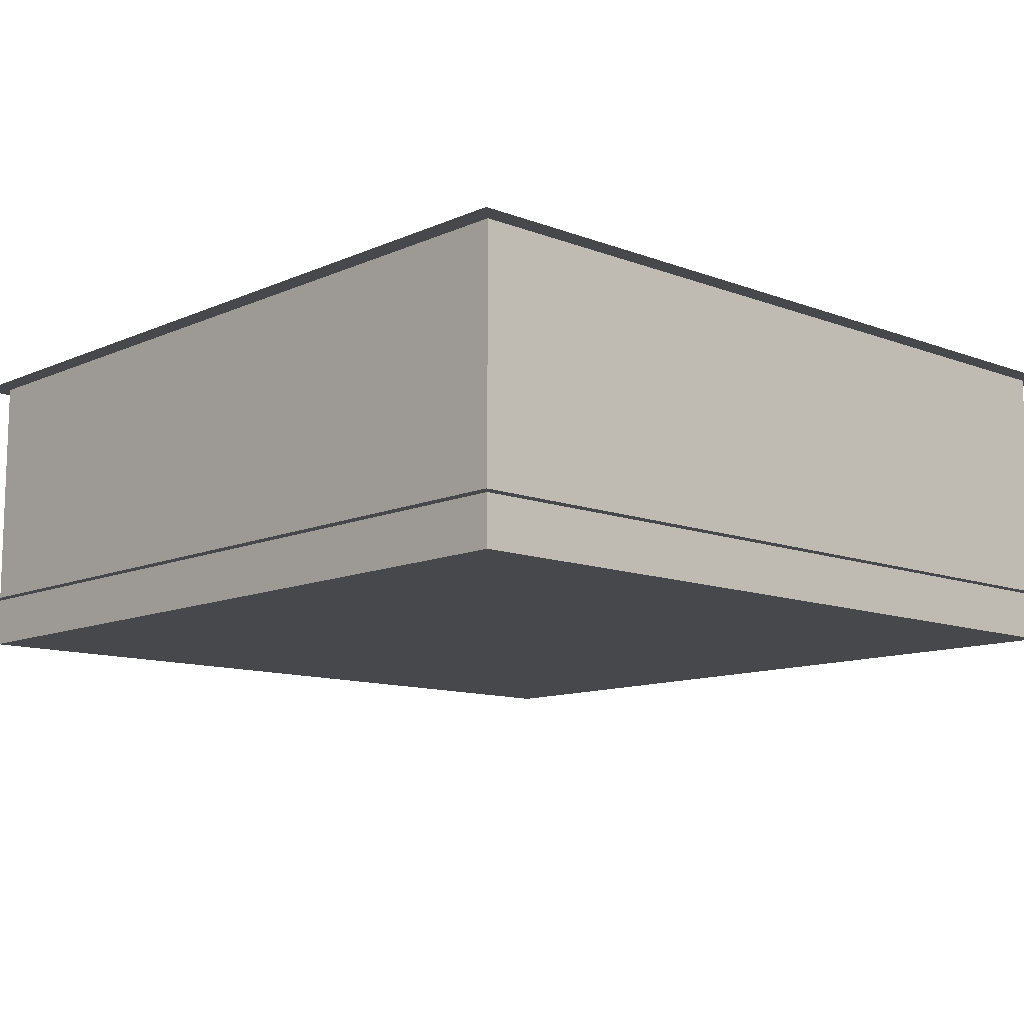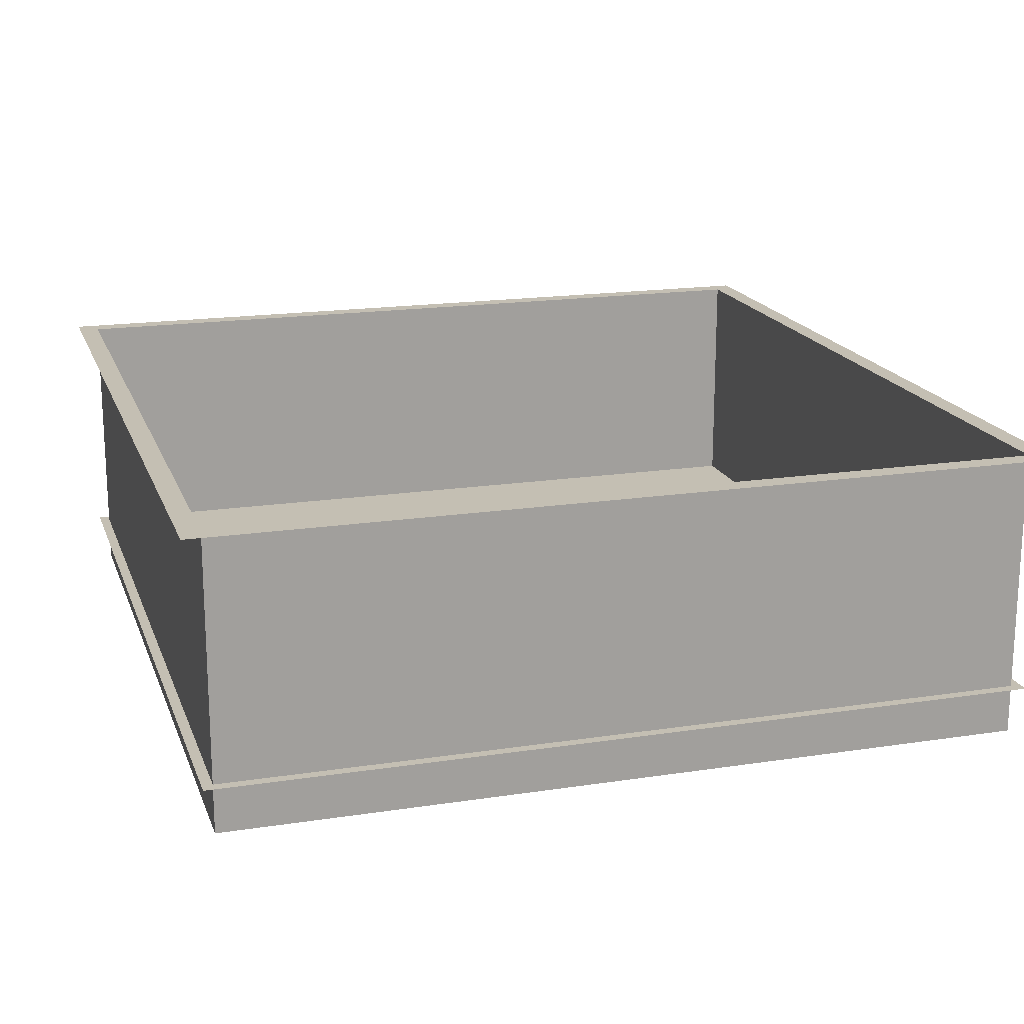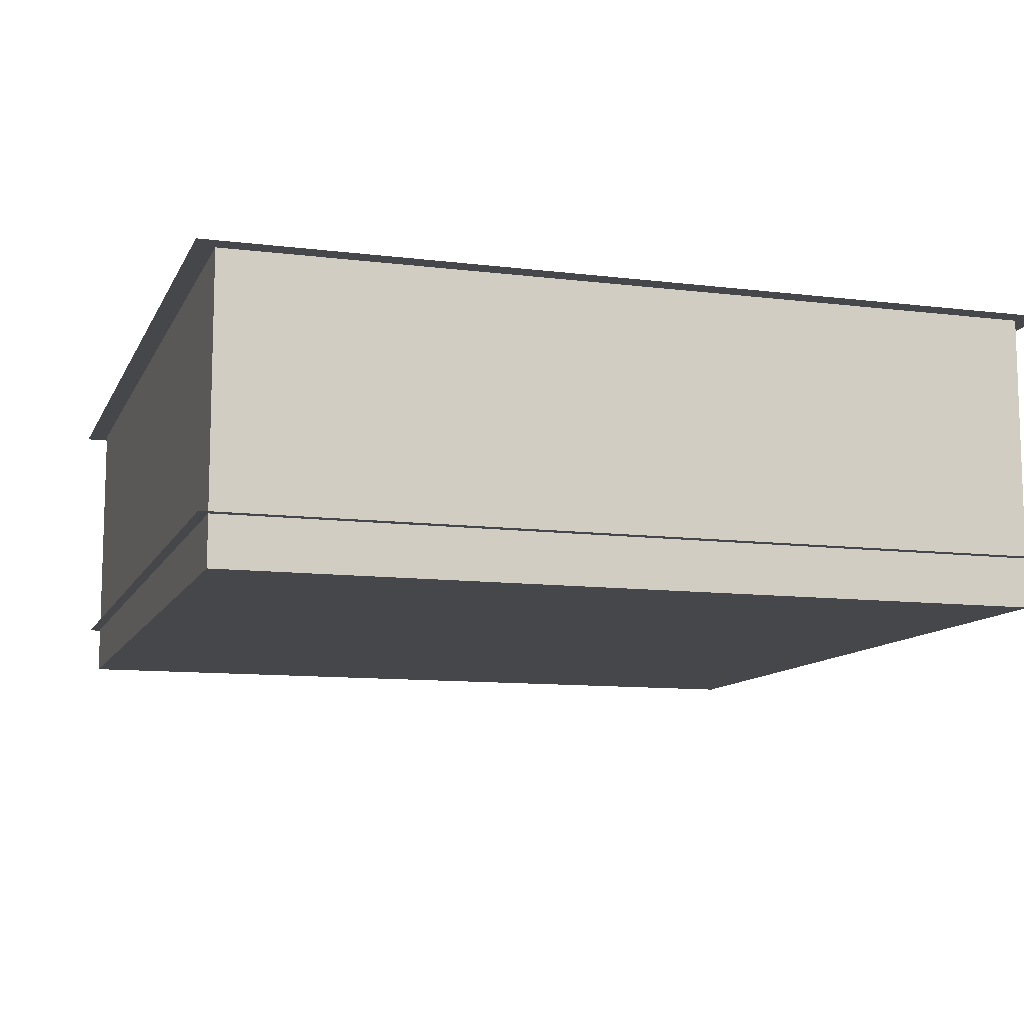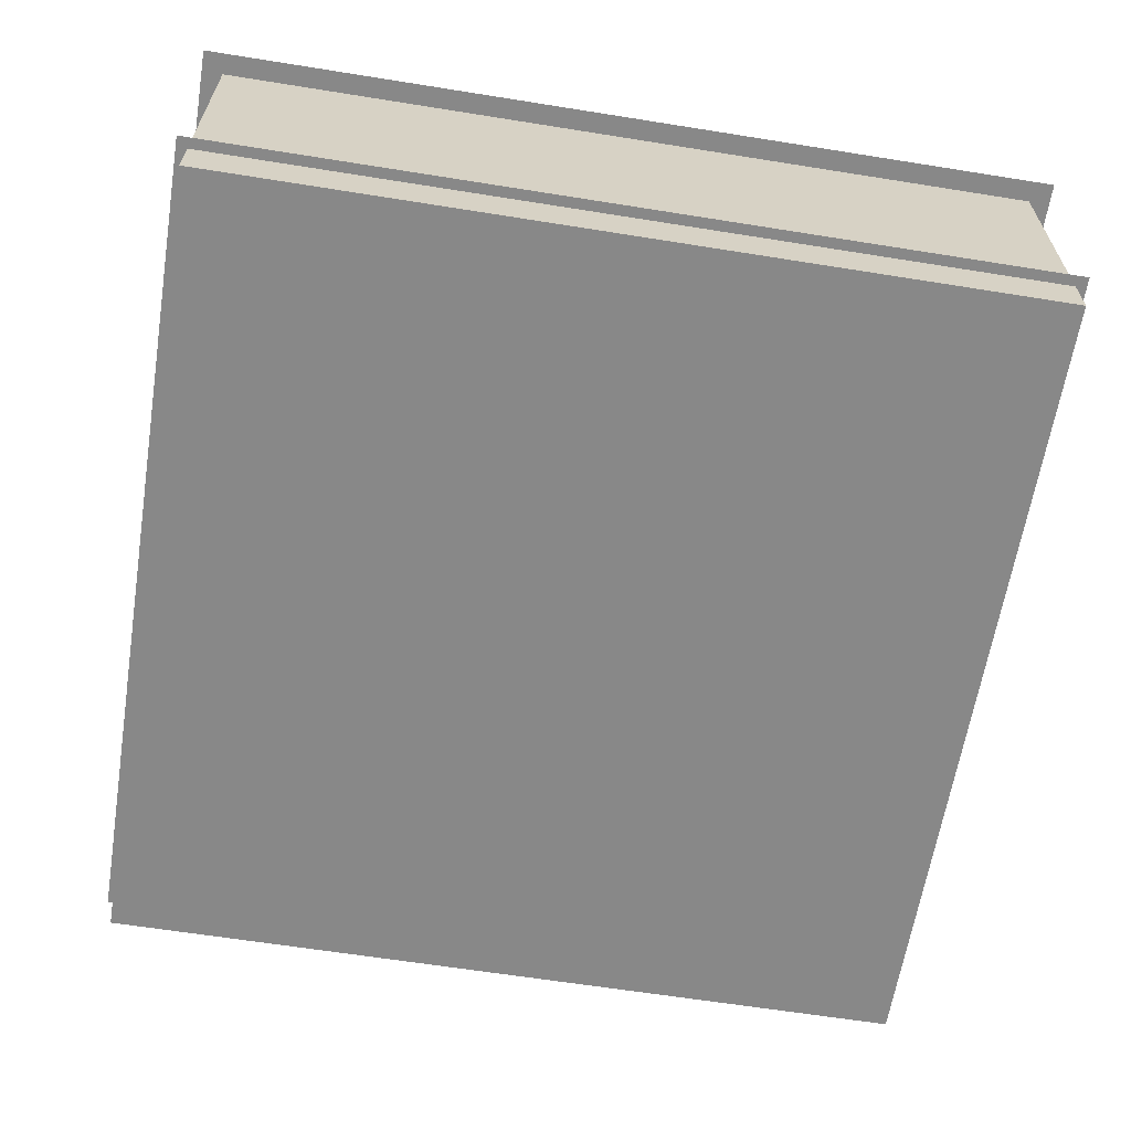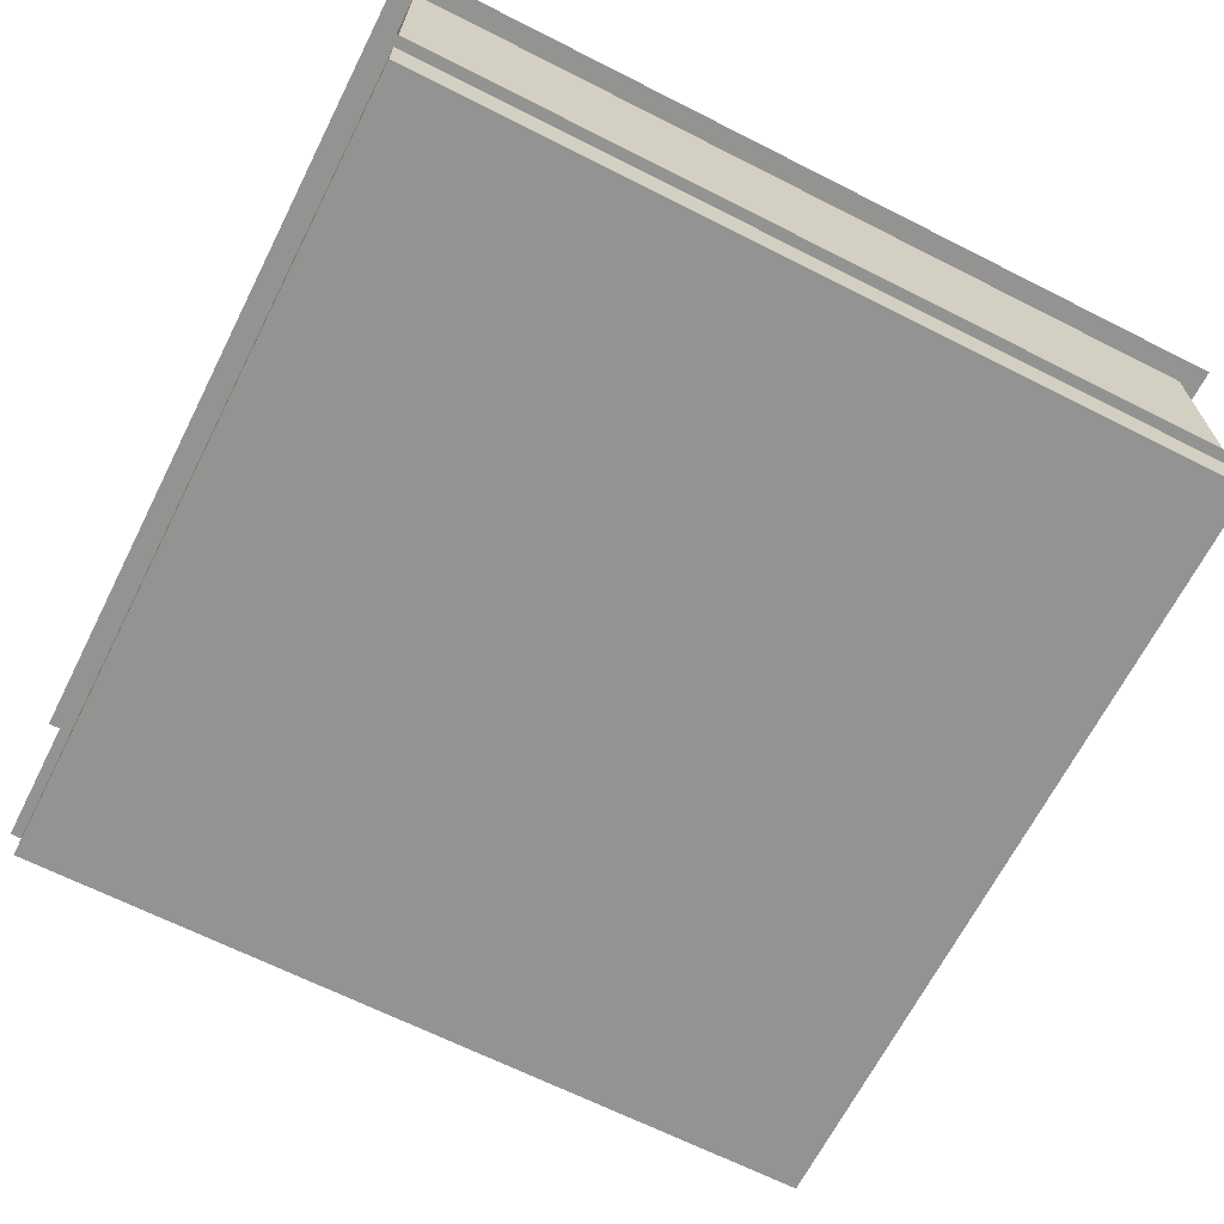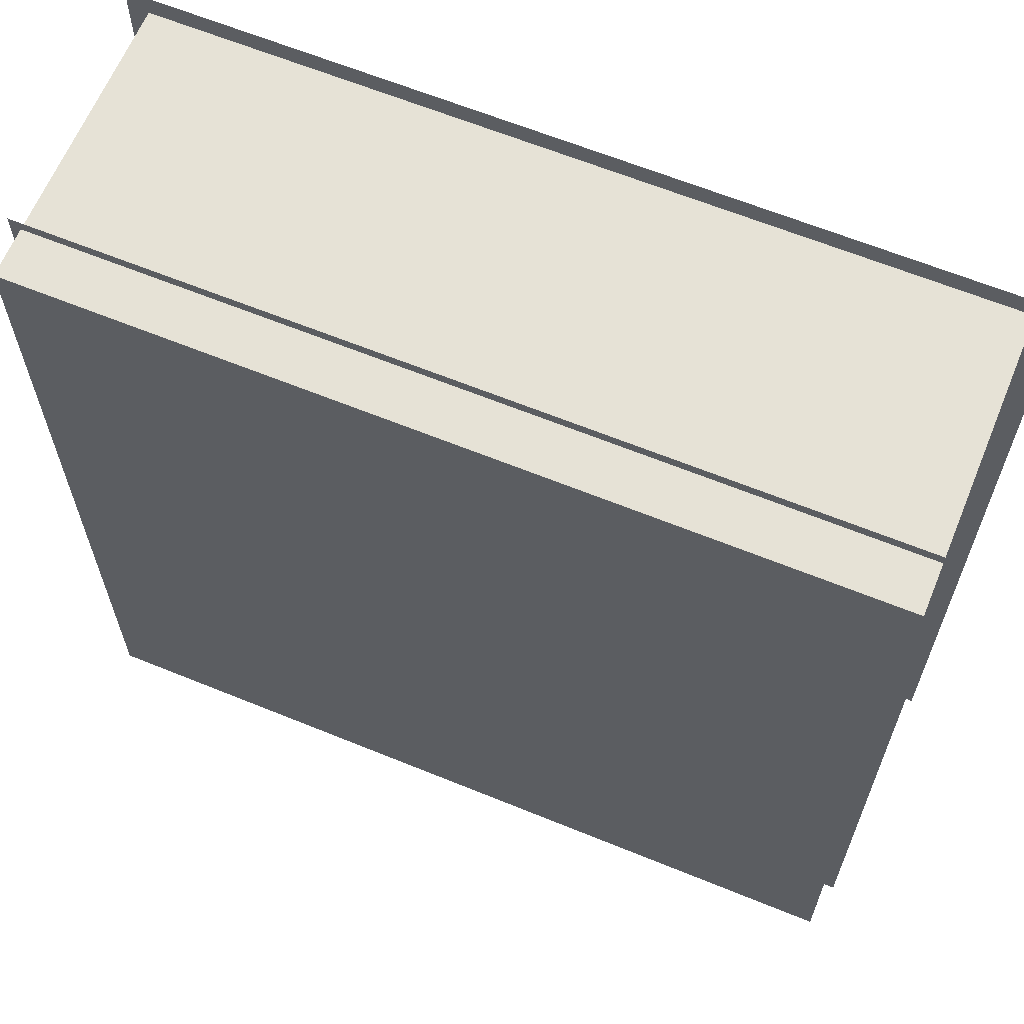
<metadata>
{"format":"obj","ext":"obj","renderer":"f3d","projection":"perspective","resolution":1024,"background":"white","views":[{"elev":-11.3,"azim":47.1,"up":"+Y"},{"elev":17.9,"azim":-16.7,"up":"+Y"},{"elev":-10.7,"azim":72.7,"up":"+Y"},{"elev":-62.9,"azim":170.8,"up":"+Y"},{"elev":-66.6,"azim":-26.9,"up":"+Y"},{"elev":63.8,"azim":22.4,"up":"+Z"}]}
</metadata>
<code>
o obj_ar_frame
v -1 0.141 1
v 1 0.141 1
v -1 0.141 -1
v 1 0.141 -1
v -0.9514 0.141 0.9514
v 0.9514 0.141 0.9514
v -0.9514 0.141 -0.9514
v 0.9514 0.141 -0.9514
v -0.9514 -0.5446 0.9514
v 0.9514 -0.5446 0.9514
v -0.9514 -0.5446 -0.9514
v 0.9514 -0.5446 -0.9514
f 2 4 8 6
f 6 8 12 10
f 3 1 5 7
f 4 3 7 8
f 1 2 6 5
f 9 10 12 11
f 7 5 9 11
f 8 7 11 12
f 5 6 10 9
o obj_ar_plane
v -0.976 -0.4298 0.976
v 0.976 -0.4298 0.976
v -0.976 -0.4298 -0.976
v 0.976 -0.4298 -0.976
f 13 14 16 15

</code>
